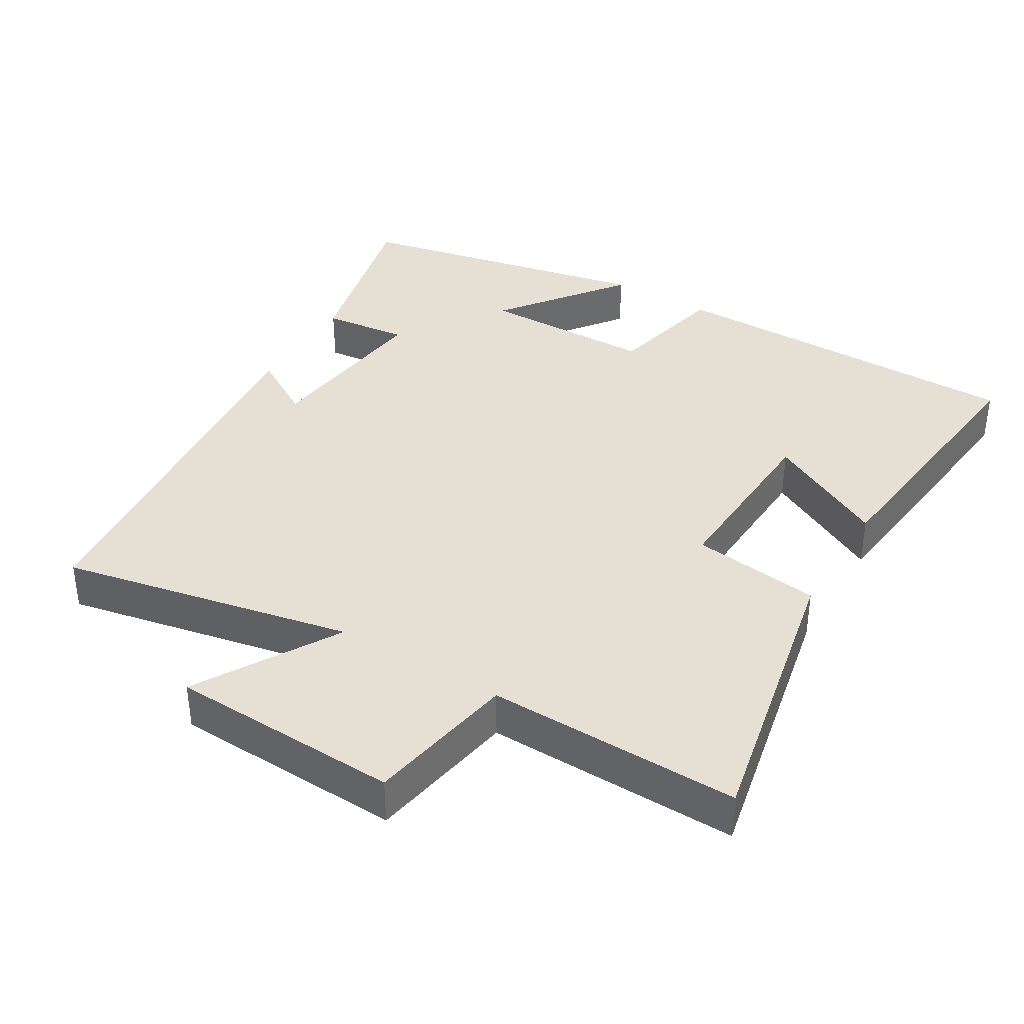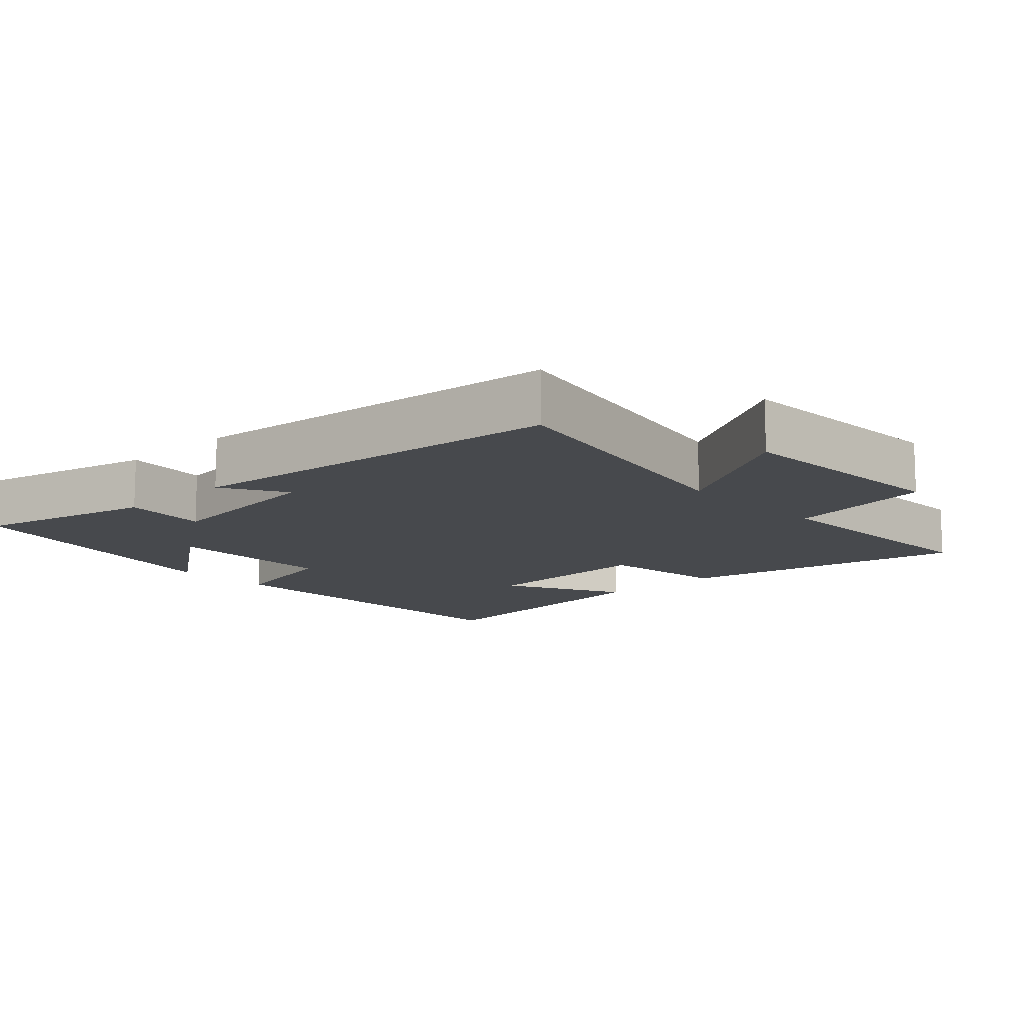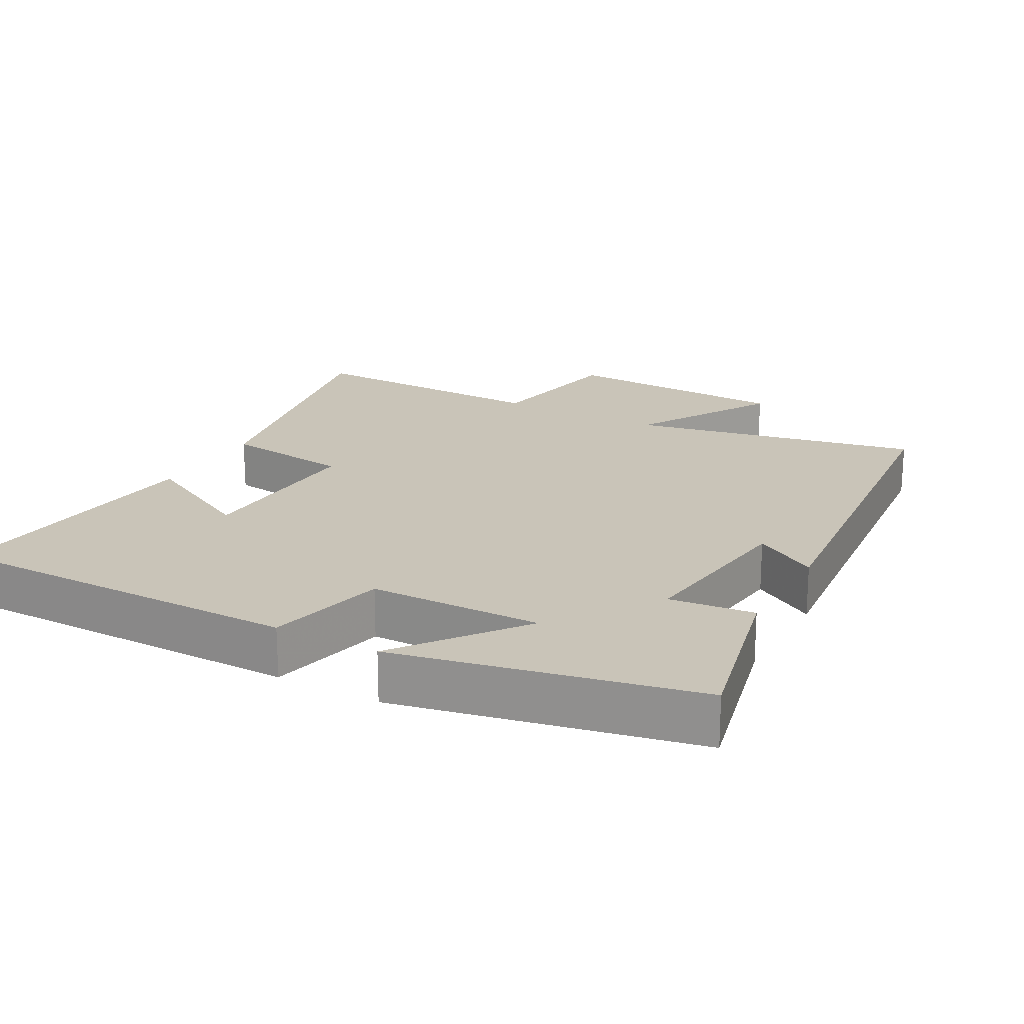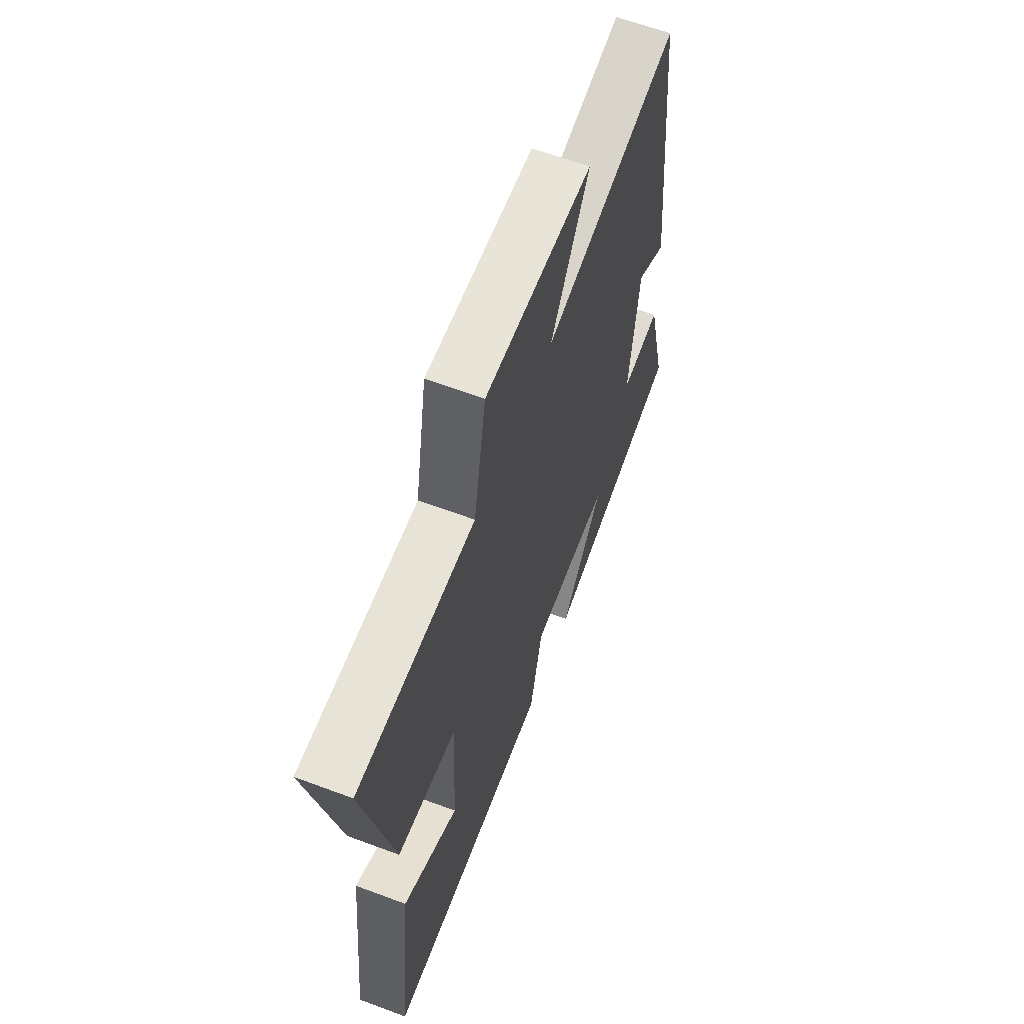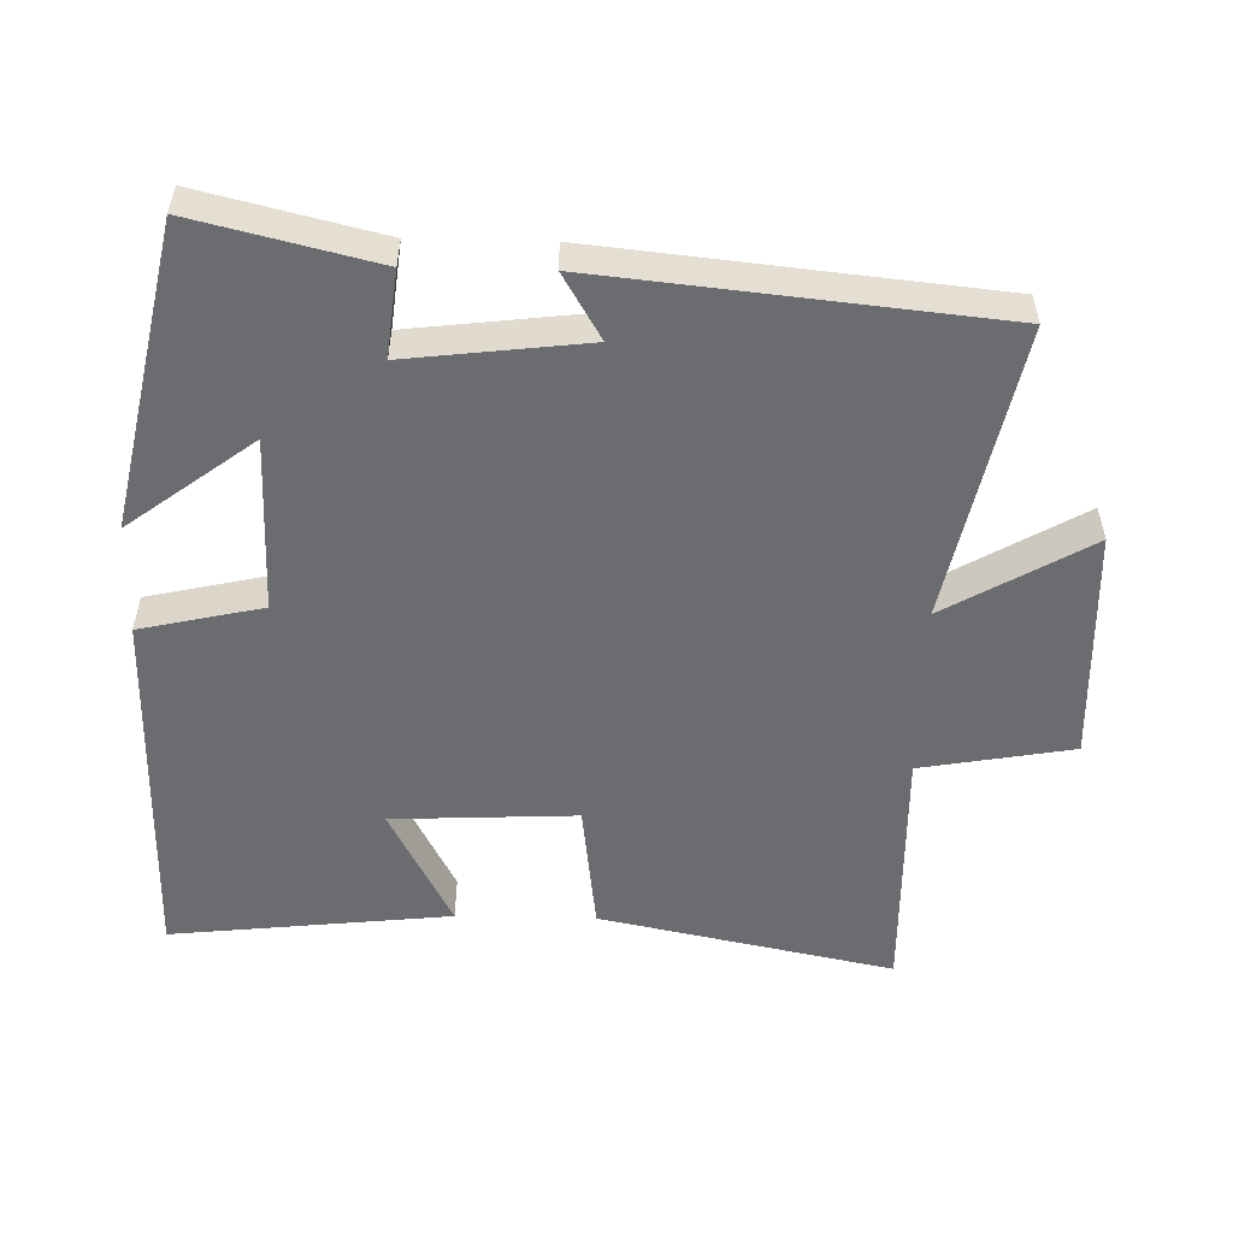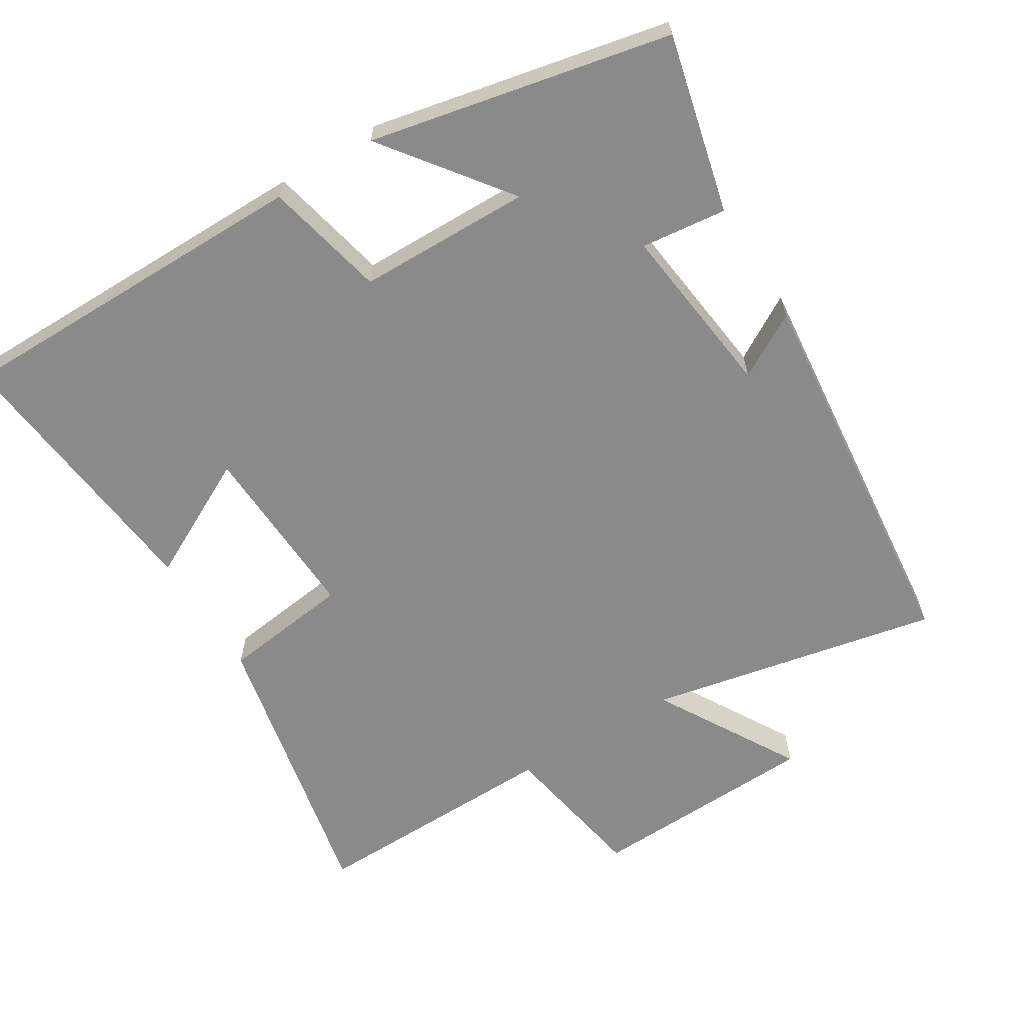
<metadata>
{"format":"obj","ext":"obj","renderer":"f3d","projection":"perspective","resolution":1024,"background":"white","views":[{"elev":38.1,"azim":31.1,"up":"+Y"},{"elev":-12.3,"azim":-46.6,"up":"+Y"},{"elev":20.2,"azim":-150.9,"up":"+Y"},{"elev":62.9,"azim":110.7,"up":"+Z"},{"elev":-53.7,"azim":-91.3,"up":"+Y"},{"elev":-63.4,"azim":-148.3,"up":"+Y"}]}
</metadata>
<code>
v -0.443 0.07 0.586
v -0.026 0.07 0.5
v -0.144 0.07 0.703
v 0.186 0.07 0.715
v 0.224 0.07 0.5
v 0.586 0.07 0.506
v 0.5 0.07 0.091
v 0.315 0.07 0.068
v 0.327 0.07 -0.192
v 0.5 0.07 -0.103
v 0.543 0.07 -0.5
v 0.021 0.07 -0.5
v -0.018 0.07 -0.327
v -0.266 0.07 -0.323
v -0.133 0.07 -0.5
v -0.562 0.07 -0.409
v -0.5 0.07 -0.154
v -0.378 0.07 -0.168
v -0.408 0.07 0.084
v -0.5 0.07 0.03
v -0.443 0 0.586
v -0.026 0 0.5
v -0.144 0 0.703
v 0.186 0 0.715
v 0.224 0 0.5
v 0.586 0 0.506
v 0.5 0 0.091
v 0.315 0 0.068
v 0.327 0 -0.192
v 0.5 0 -0.103
v 0.543 0 -0.5
v 0.021 0 -0.5
v -0.018 0 -0.327
v -0.266 0 -0.323
v -0.133 0 -0.5
v -0.562 0 -0.409
v -0.5 0 -0.154
v -0.378 0 -0.168
v -0.408 0 0.084
v -0.5 0 0.03
f 19 20 1 2
f 18 19 2
f 16 17 18
f 14 15 16
f 14 16 18
f 13 14 18 2
f 9 10 11 12
f 8 9 12 13
f 5 6 7 8
f 5 8 13 2
f 2 3 4 5
f 22 21 40 39
f 22 39 38
f 38 37 36
f 36 35 34
f 38 36 34
f 22 38 34 33
f 32 31 30 29
f 33 32 29 28
f 28 27 26 25
f 22 33 28 25
f 25 24 23 22
f 1 21 22 2
f 2 22 23 3
f 3 23 24 4
f 4 24 25 5
f 5 25 26 6
f 6 26 27 7
f 7 27 28 8
f 8 28 29 9
f 9 29 30 10
f 10 30 31 11
f 11 31 32 12
f 12 32 33 13
f 13 33 34 14
f 14 34 35 15
f 15 35 36 16
f 16 36 37 17
f 17 37 38 18
f 18 38 39 19
f 19 39 40 20
f 20 40 21 1

</code>
